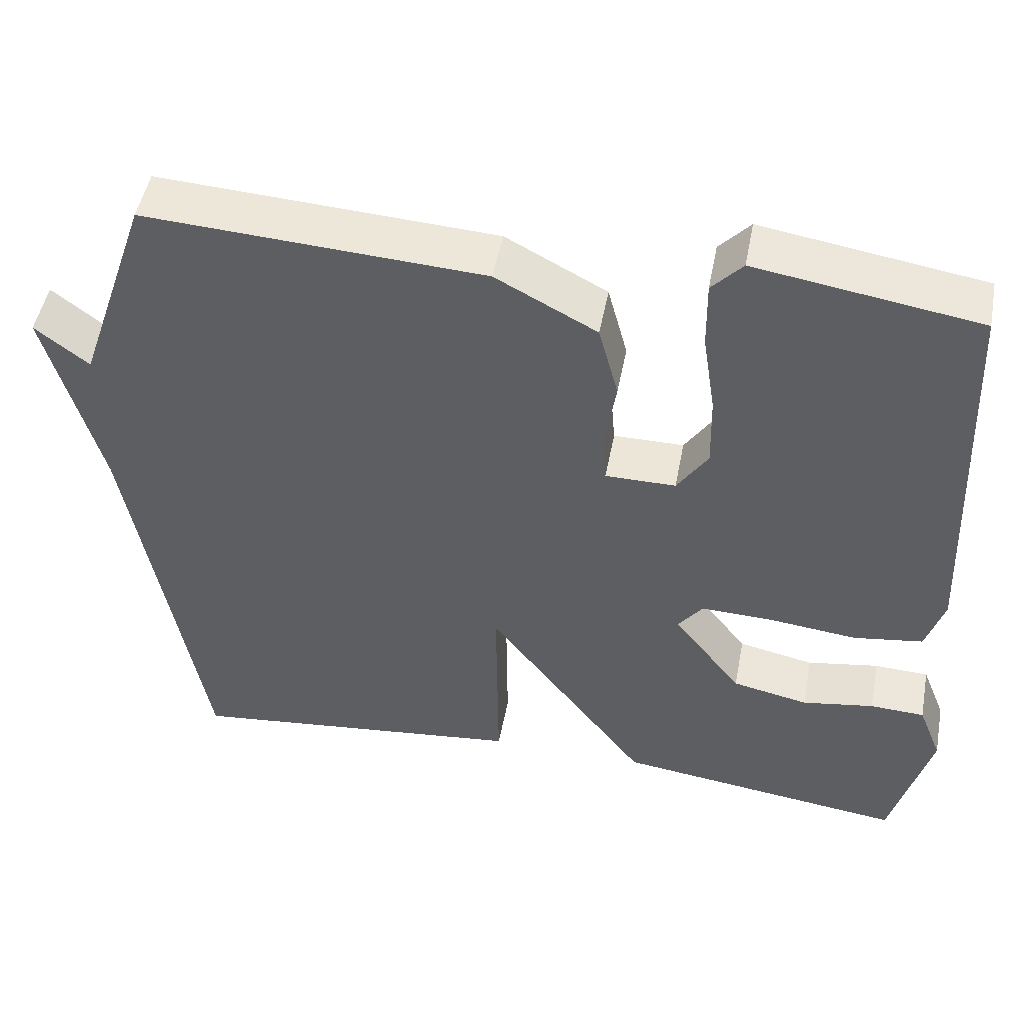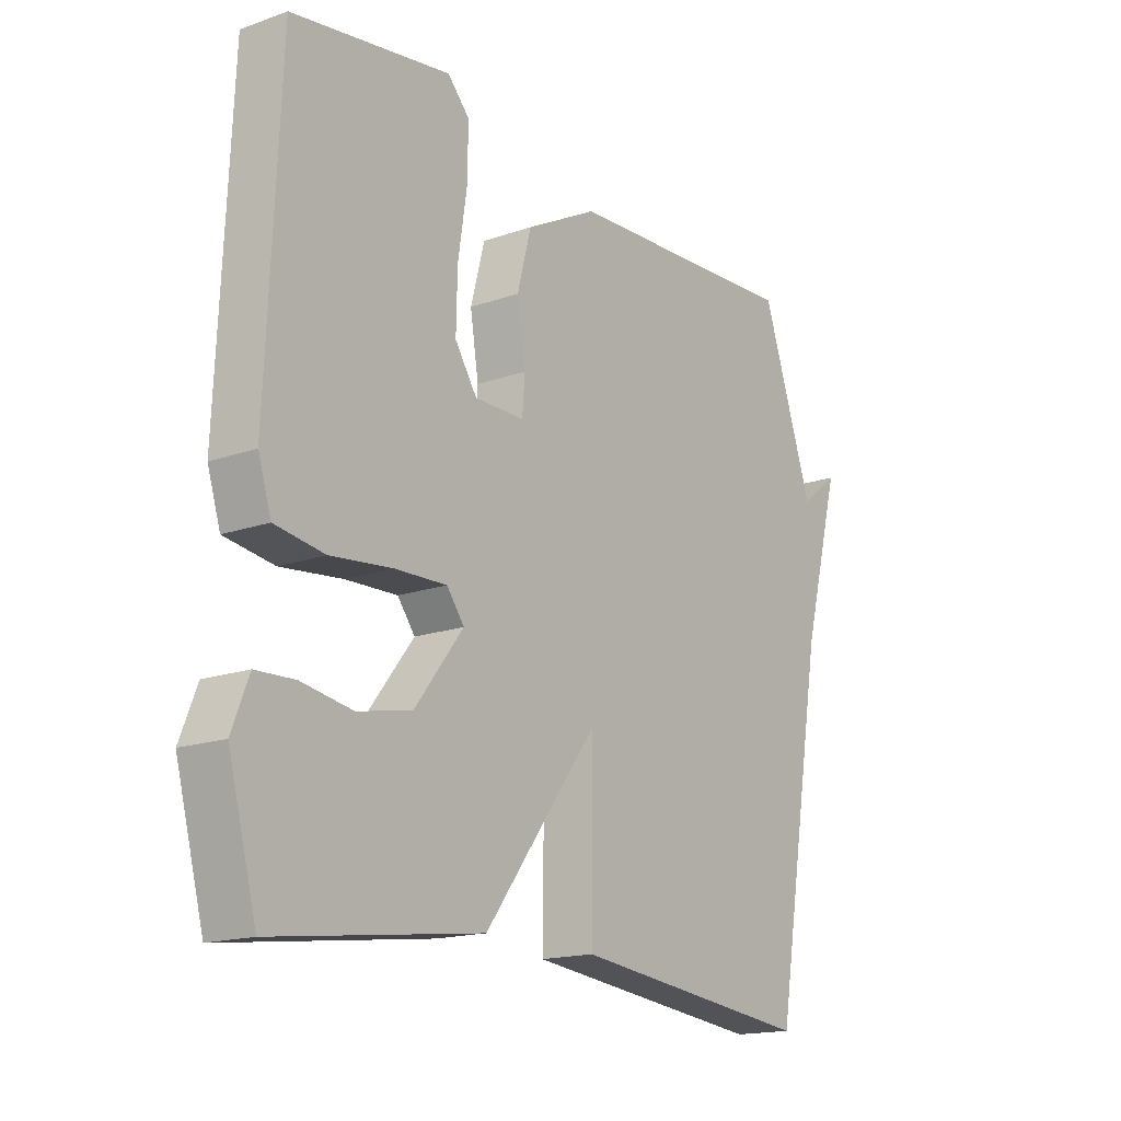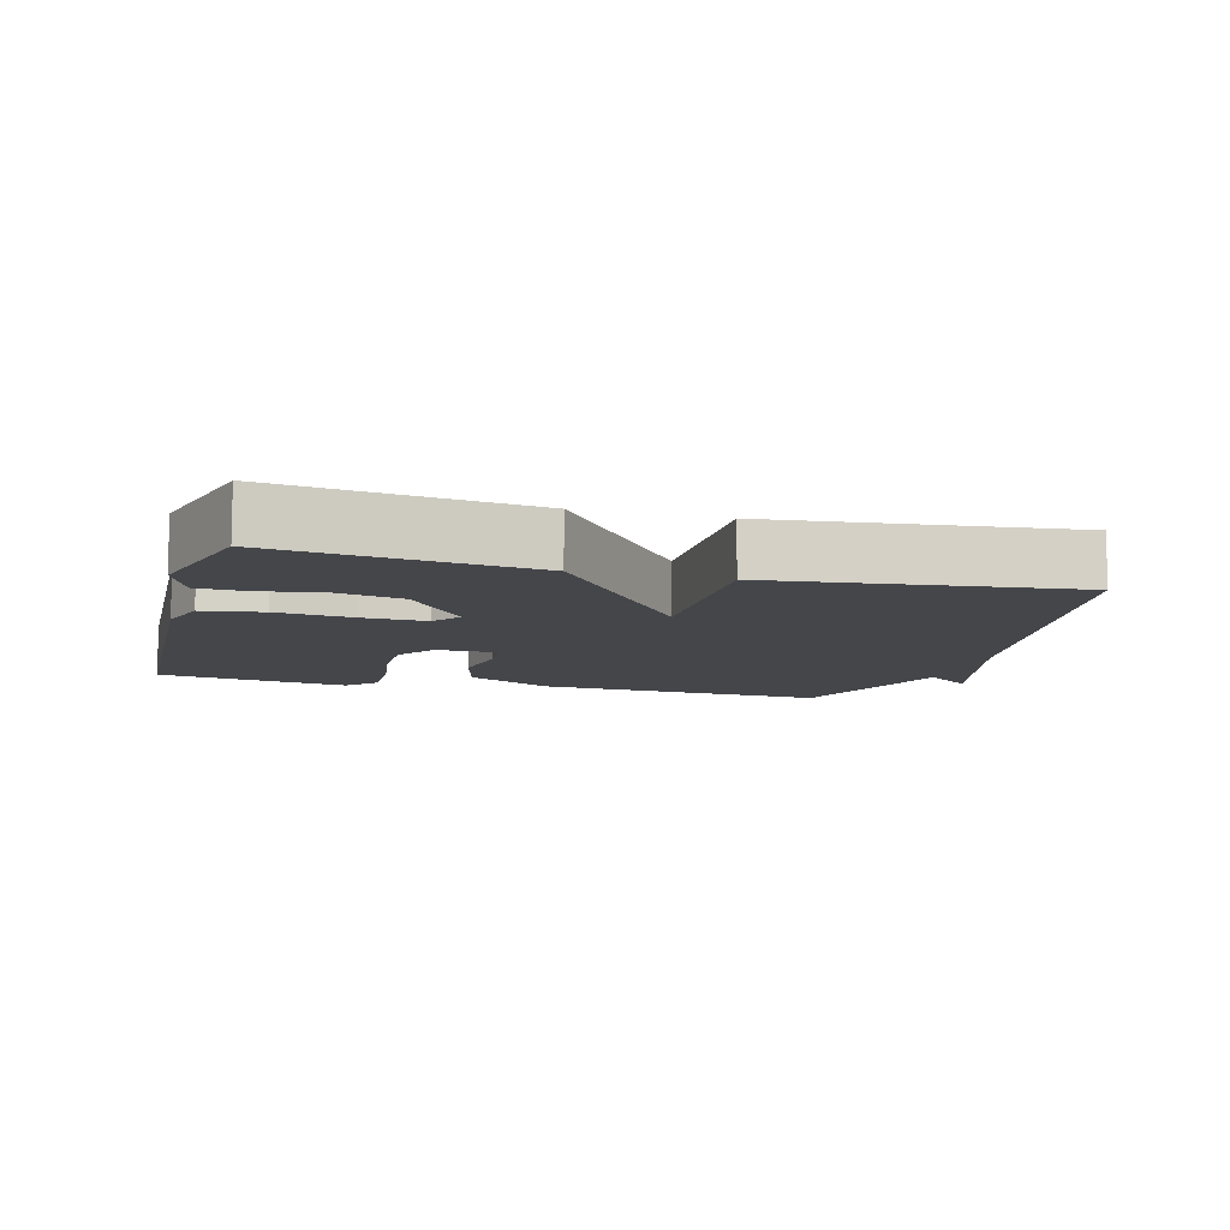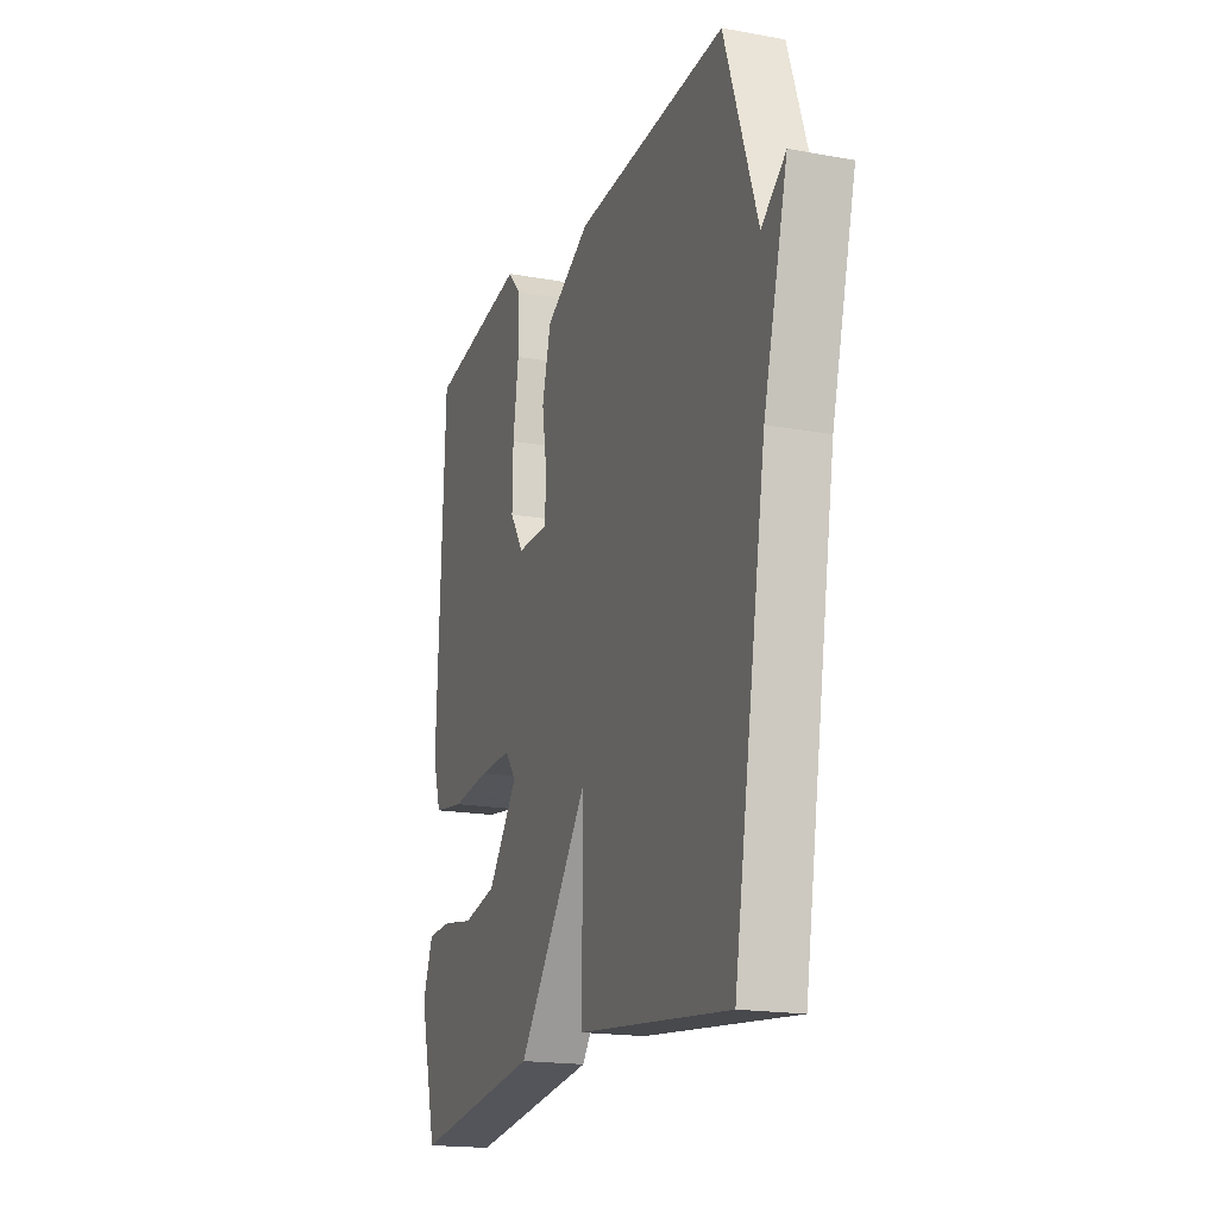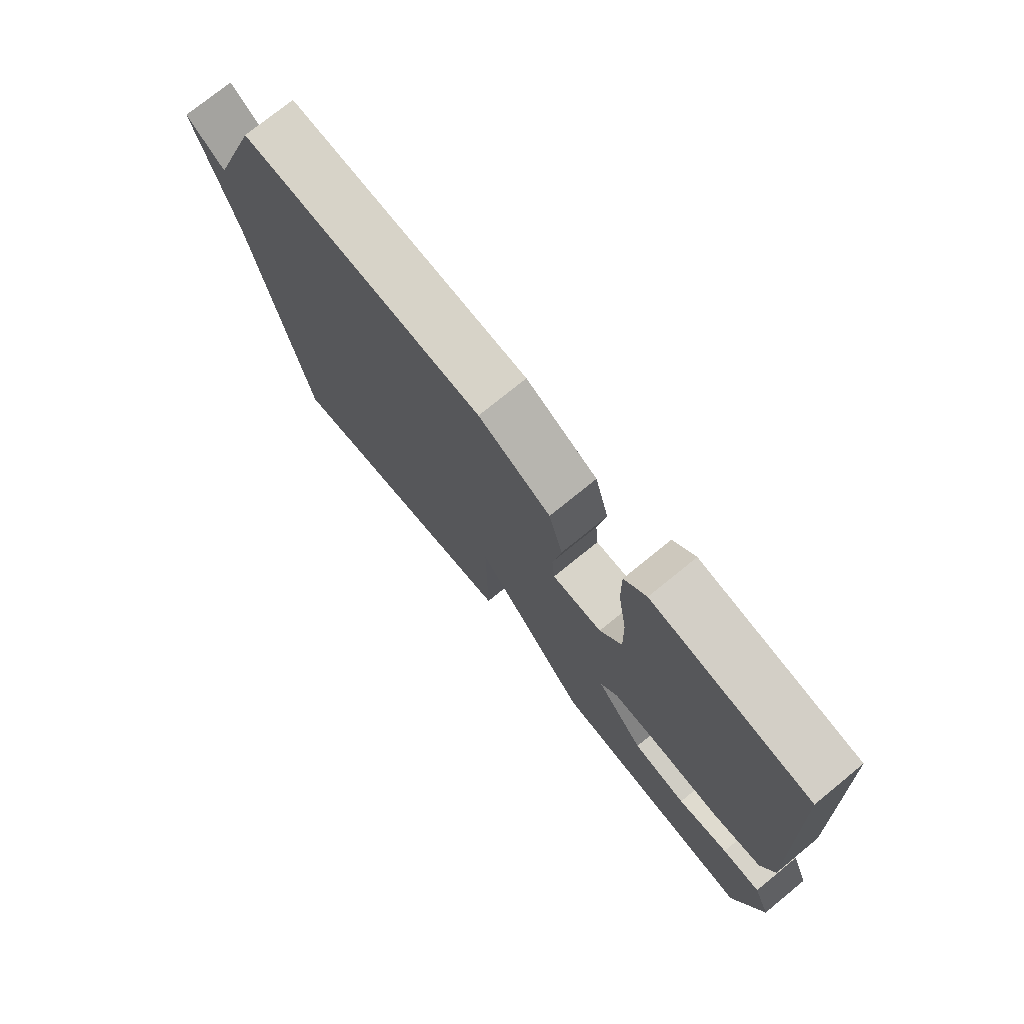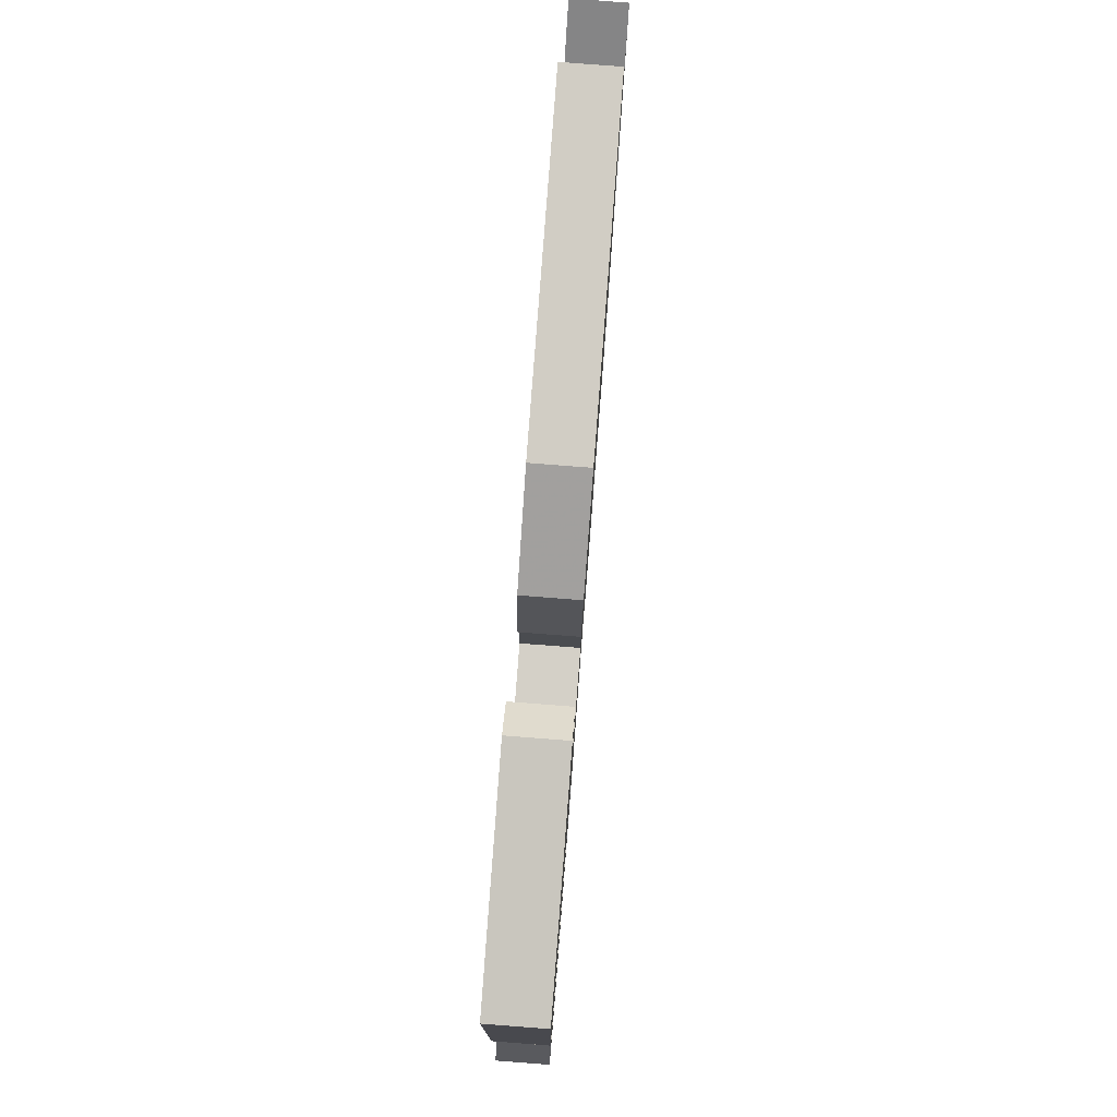
<metadata>
{"format":"obj","ext":"obj","renderer":"f3d","projection":"perspective","resolution":1024,"background":"white","views":[{"elev":49.1,"azim":10.7,"up":"+Z"},{"elev":-16.7,"azim":125.6,"up":"+Z"},{"elev":-9.4,"azim":164.8,"up":"+Y"},{"elev":-18.2,"azim":-109.3,"up":"+Z"},{"elev":75.0,"azim":50.8,"up":"+Z"},{"elev":79.9,"azim":94.4,"up":"+Z"}]}
</metadata>
<code>
v 0.5 0.07 0.5
v 0.522 0.07 -0.006
v 0.499 0.07 -0.079
v 0.411 0.07 -0.092
v 0.301 0.07 -0.08
v 0.209 0.07 -0.077
v 0.178 0.07 -0.118
v 0.264 0.07 -0.229
v 0.36 0.07 -0.249
v 0.451 0.07 -0.234
v 0.52 0.07 -0.237
v 0.55 0.07 -0.313
v 0.5 0.07 -0.5
v 0.132 0.07 -0.452
v -0.071 0.07 -0.185
v -0.068 0.07 -0.452
v -0.5 0.07 -0.5
v -0.592 0.07 0.032
v -0.66 0.07 0.285
v -0.592 0.07 0.232
v -0.5 0.07 0.5
v -0.072 0.07 0.476
v 0.056 0.07 0.408
v 0.081 0.07 0.313
v 0.066 0.07 0.219
v 0.071 0.07 0.158
v 0.16 0.07 0.158
v 0.199 0.07 0.217
v 0.197 0.07 0.311
v 0.181 0.07 0.416
v 0.18 0.07 0.502
v 0.219 0.07 0.544
v 0.5 0 0.5
v 0.522 0 -0.006
v 0.499 0 -0.079
v 0.411 0 -0.092
v 0.301 0 -0.08
v 0.209 0 -0.077
v 0.178 0 -0.118
v 0.264 0 -0.229
v 0.36 0 -0.249
v 0.451 0 -0.234
v 0.52 0 -0.237
v 0.55 0 -0.313
v 0.5 0 -0.5
v 0.132 0 -0.452
v -0.071 0 -0.185
v -0.068 0 -0.452
v -0.5 0 -0.5
v -0.592 0 0.032
v -0.66 0 0.285
v -0.592 0 0.232
v -0.5 0 0.5
v -0.072 0 0.476
v 0.056 0 0.408
v 0.081 0 0.313
v 0.066 0 0.219
v 0.071 0 0.158
v 0.16 0 0.158
v 0.199 0 0.217
v 0.197 0 0.311
v 0.181 0 0.416
v 0.18 0 0.502
v 0.219 0 0.544
f 3 4 5
f 2 3 5
f 1 2 5
f 32 1 5
f 31 32 5
f 30 31 5
f 29 30 5
f 28 29 5 6
f 27 28 6 7
f 26 27 7
f 23 24 25
f 22 23 25
f 21 22 25
f 20 21 25
f 20 25 26
f 18 19 20
f 17 18 20
f 16 17 20
f 15 16 20
f 15 20 26 7
f 12 13 14
f 11 12 14
f 10 11 14
f 9 10 14
f 8 9 14 15
f 7 8 15
f 37 36 35
f 37 35 34
f 37 34 33
f 37 33 64
f 37 64 63
f 37 63 62
f 37 62 61
f 38 37 61 60
f 39 38 60 59
f 39 59 58
f 57 56 55
f 57 55 54
f 57 54 53
f 57 53 52
f 58 57 52
f 52 51 50
f 52 50 49
f 52 49 48
f 52 48 47
f 39 58 52 47
f 46 45 44
f 46 44 43
f 46 43 42
f 46 42 41
f 47 46 41 40
f 47 40 39
f 1 33 34 2
f 2 34 35 3
f 3 35 36 4
f 4 36 37 5
f 5 37 38 6
f 6 38 39 7
f 7 39 40 8
f 8 40 41 9
f 9 41 42 10
f 10 42 43 11
f 11 43 44 12
f 12 44 45 13
f 13 45 46 14
f 14 46 47 15
f 15 47 48 16
f 16 48 49 17
f 17 49 50 18
f 18 50 51 19
f 19 51 52 20
f 20 52 53 21
f 21 53 54 22
f 22 54 55 23
f 23 55 56 24
f 24 56 57 25
f 25 57 58 26
f 26 58 59 27
f 27 59 60 28
f 28 60 61 29
f 29 61 62 30
f 30 62 63 31
f 31 63 64 32
f 32 64 33 1

</code>
